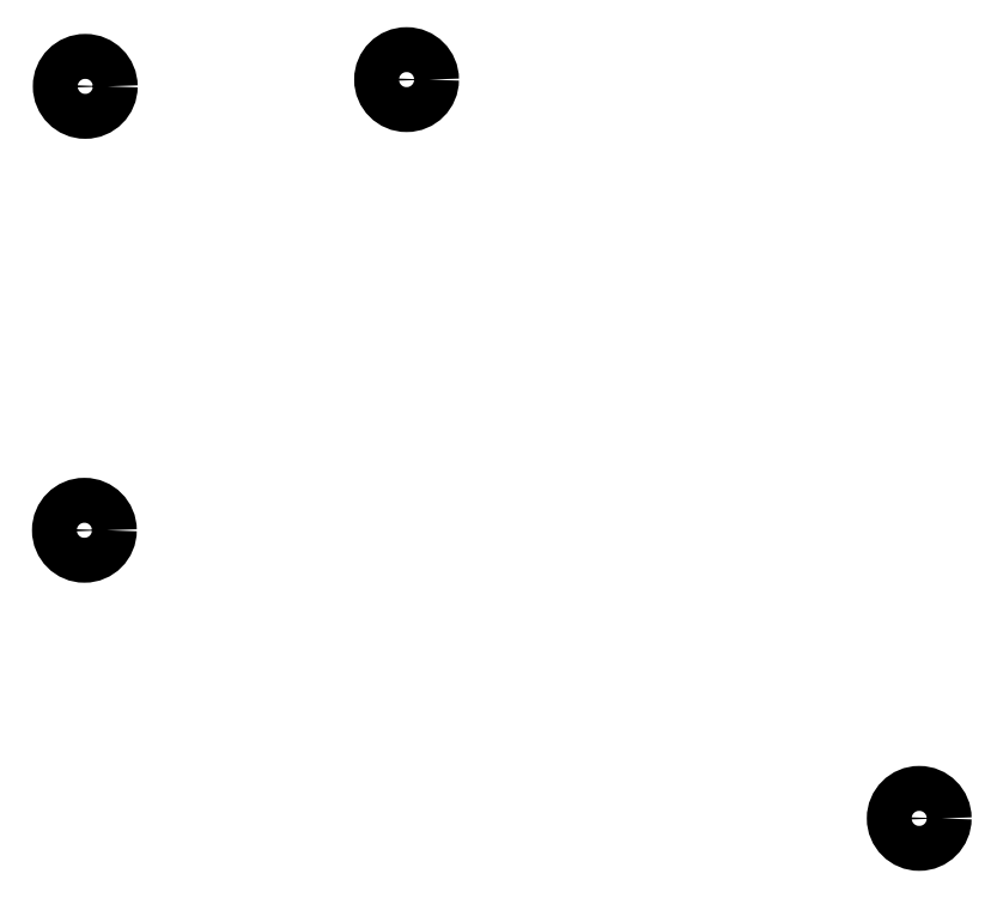
<metadata>
{"format":"dxf","ext":"dxf","renderer":"ezdxf+matplotlib","layout":"modelspace","background":"white","min_lineweight":24,"dpi":150}
</metadata>
<code>
0
SECTION
2
ENTITIES
0
CIRCLE
8
0
10
177.1
20
-110.6
40
2.5
0
CIRCLE
8
0
10
177
20
-160
40
2.5
0
CIRCLE
8
0
10
212.8
20
-109.9
40
2.5
0
CIRCLE
8
0
10
269.9
20
-192.1
40
2.5
0
ENDSEC
0
EOF

</code>
